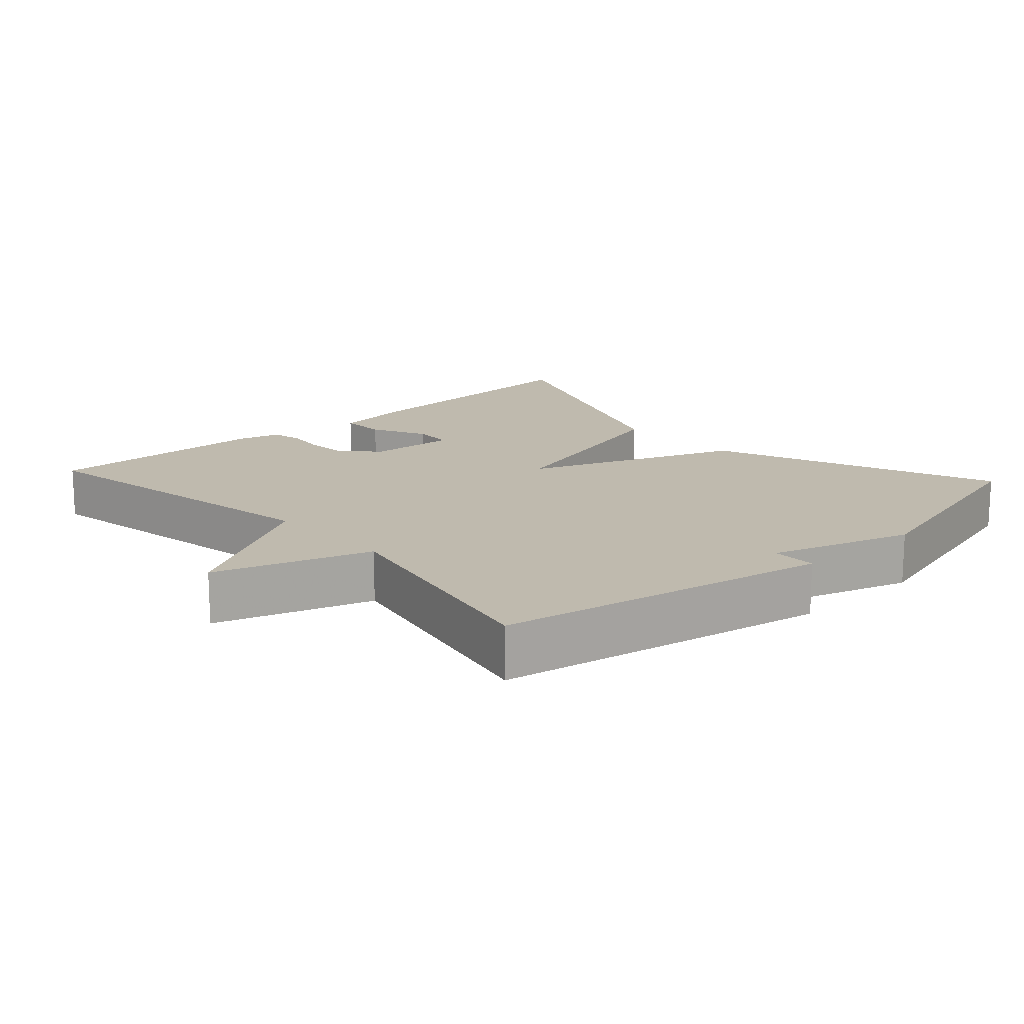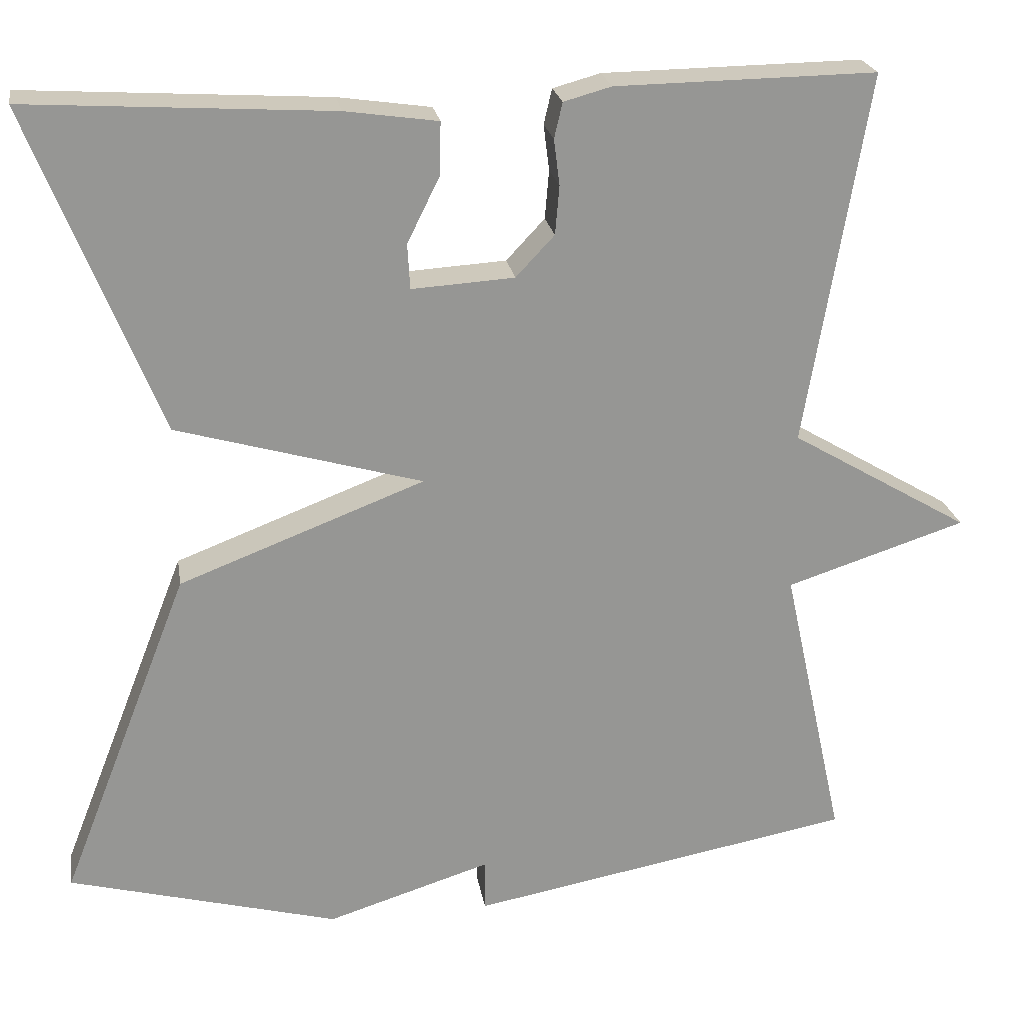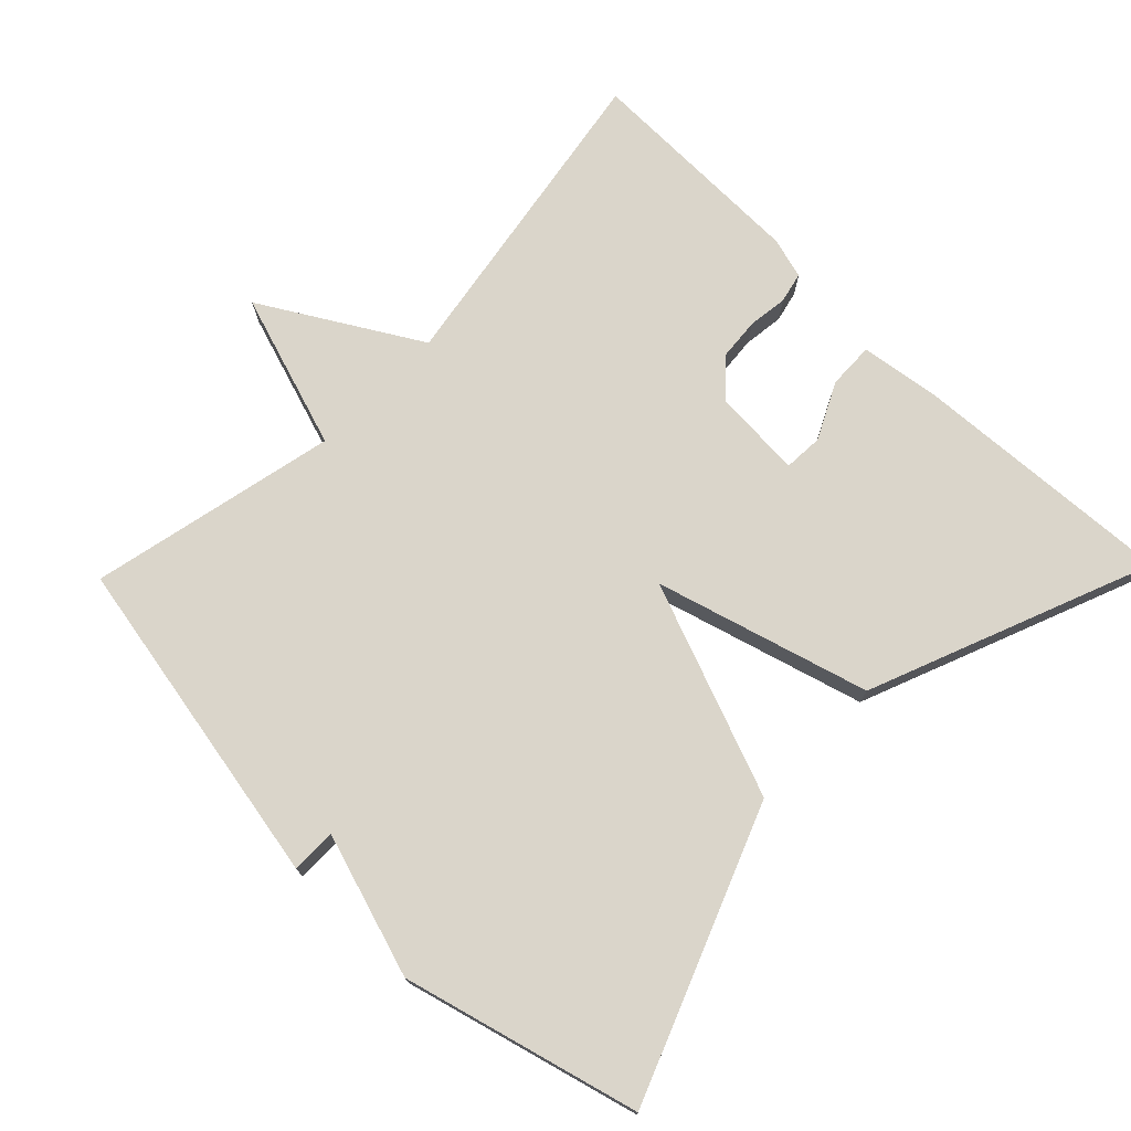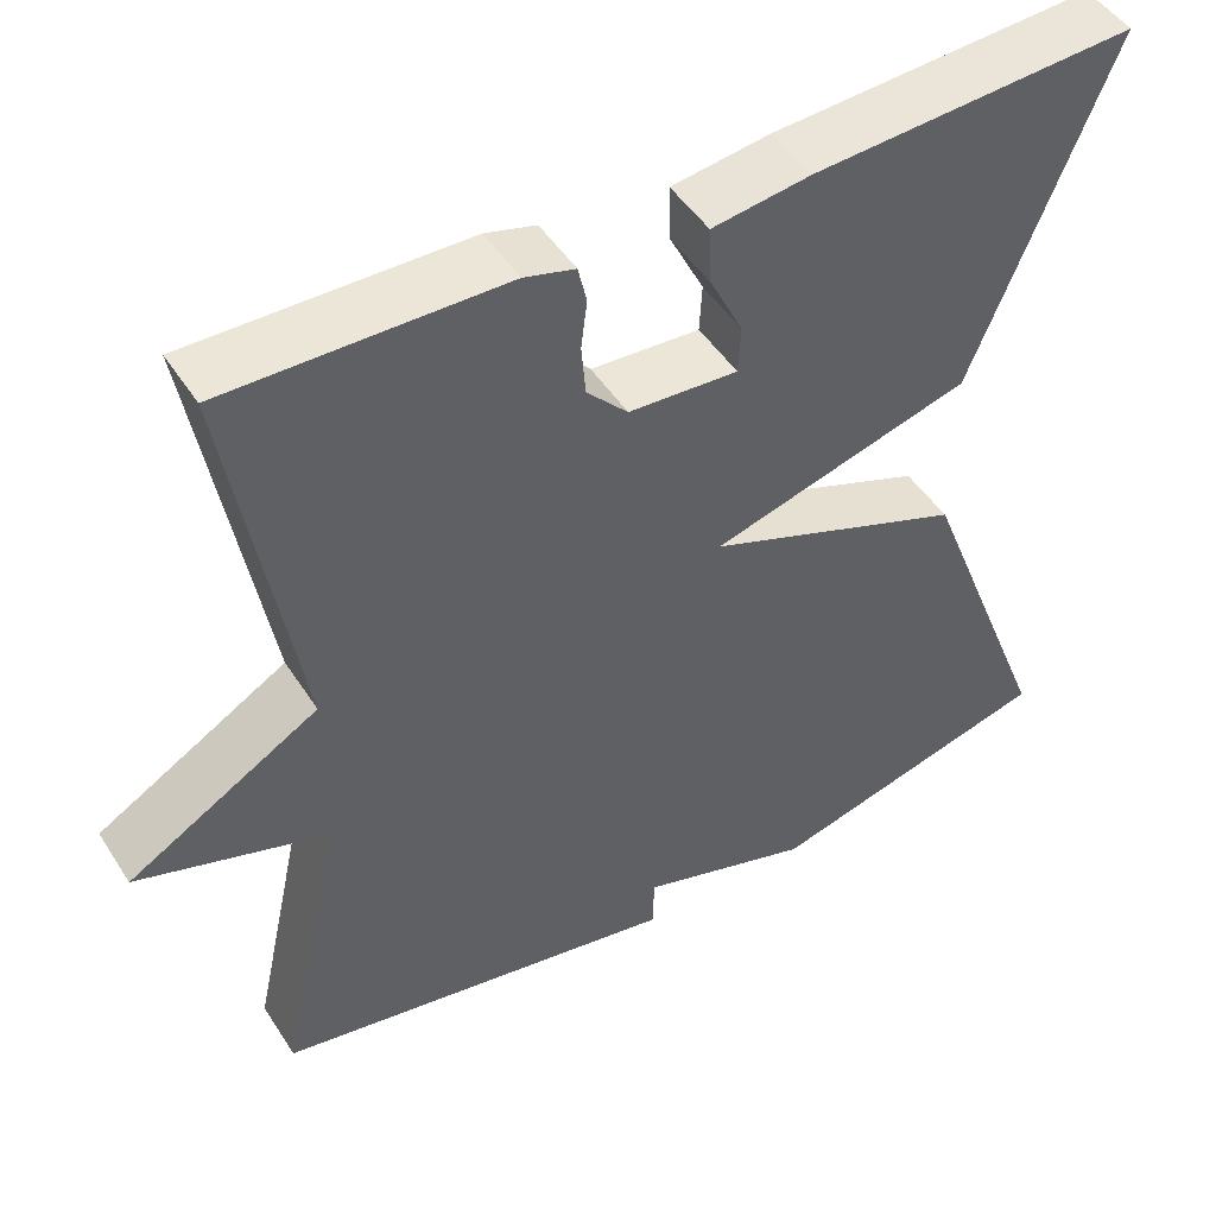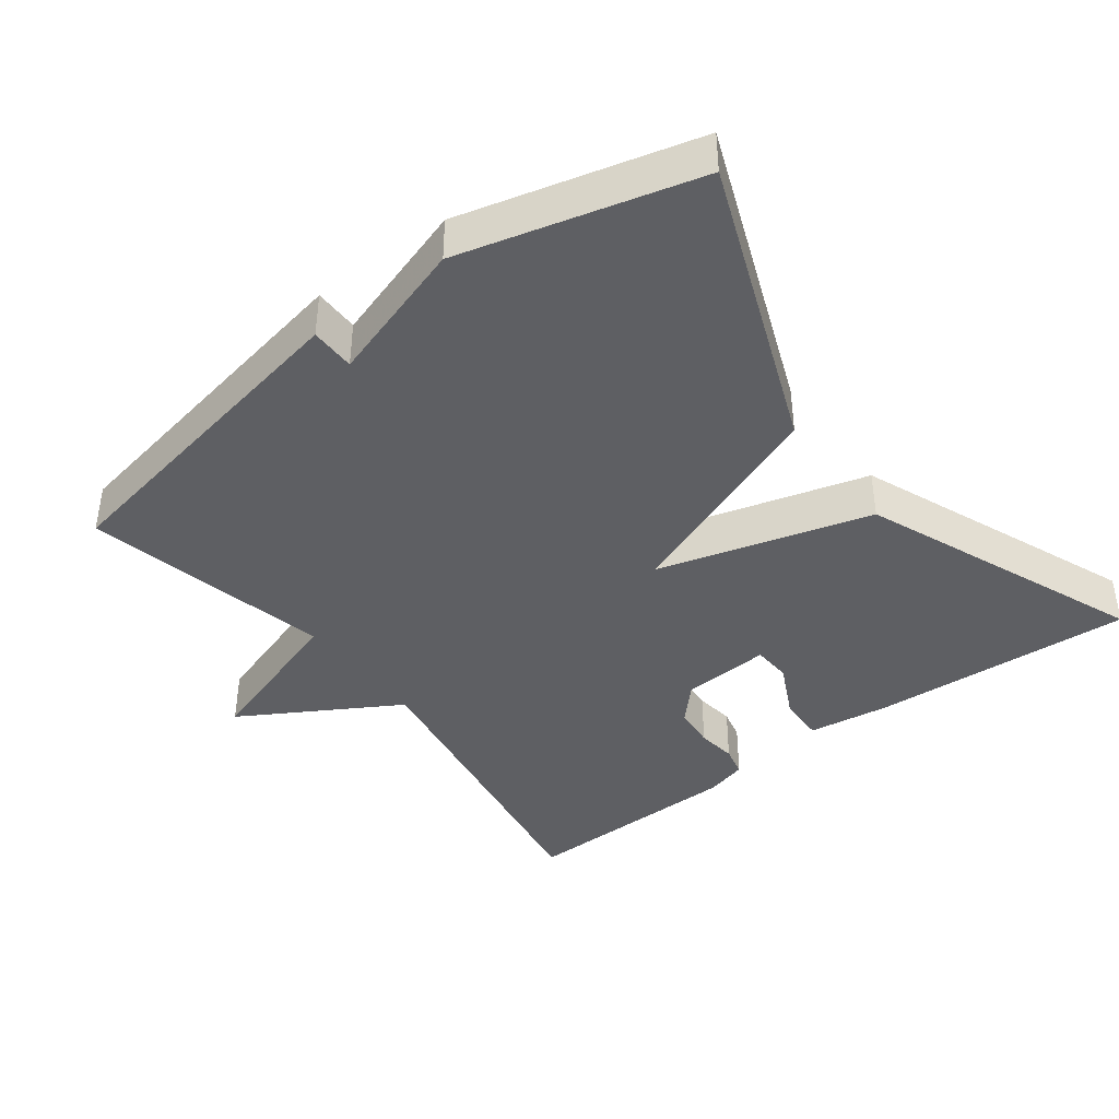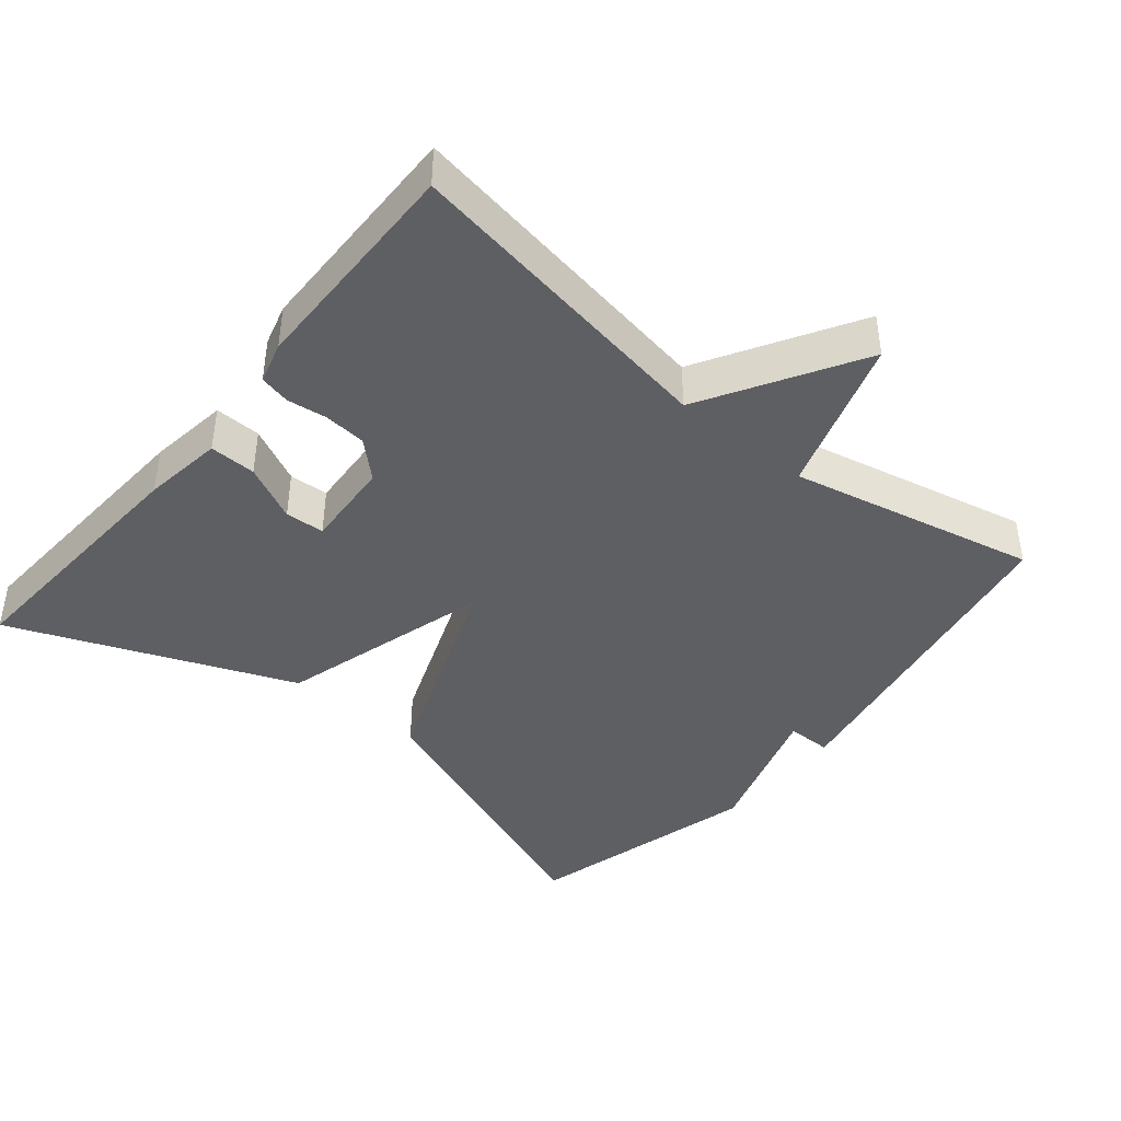
<metadata>
{"format":"obj","ext":"obj","renderer":"f3d","projection":"perspective","resolution":1024,"background":"white","views":[{"elev":15.8,"azim":137.6,"up":"+Y"},{"elev":22.7,"azim":-9.2,"up":"+Z"},{"elev":74.2,"azim":-135.8,"up":"+Y"},{"elev":48.2,"azim":148.7,"up":"+Z"},{"elev":-40.7,"azim":-142.8,"up":"+Y"},{"elev":-42.0,"azim":50.5,"up":"+Y"}]}
</metadata>
<code>
v -0.5 0.07 -0.5
v -0.342 0.07 -0.096
v -0.043 0.07 0.019
v -0.342 0.07 0.104
v -0.5 0.07 0.5
v -0.13 0.07 0.478
v -0.017 0.07 0.462
v -0.019 0.07 0.397
v -0.058 0.07 0.318
v -0.055 0.07 0.263
v 0.07 0.07 0.271
v 0.117 0.07 0.321
v 0.122 0.07 0.38
v 0.115 0.07 0.436
v 0.125 0.07 0.479
v 0.183 0.07 0.495
v 0.5 0.07 0.5
v 0.424 0.07 0.047
v 0.643 0.07 -0.082
v 0.424 0.07 -0.153
v 0.5 0.07 -0.5
v 0.03 0.07 -0.587
v 0.03 0.07 -0.524
v -0.17 0.07 -0.587
v -0.5 0 -0.5
v -0.342 0 -0.096
v -0.043 0 0.019
v -0.342 0 0.104
v -0.5 0 0.5
v -0.13 0 0.478
v -0.017 0 0.462
v -0.019 0 0.397
v -0.058 0 0.318
v -0.055 0 0.263
v 0.07 0 0.271
v 0.117 0 0.321
v 0.122 0 0.38
v 0.115 0 0.436
v 0.125 0 0.479
v 0.183 0 0.495
v 0.5 0 0.5
v 0.424 0 0.047
v 0.643 0 -0.082
v 0.424 0 -0.153
v 0.5 0 -0.5
v 0.03 0 -0.587
v 0.03 0 -0.524
v -0.17 0 -0.587
f 1 2 3
f 24 1 3
f 23 24 3
f 20 21 22 23
f 20 23 3
f 18 19 20 3
f 16 17 18
f 15 16 18
f 14 15 18
f 13 14 18
f 12 13 18
f 11 12 18 3
f 10 11 3 4
f 4 5 6
f 10 4 6
f 9 10 6
f 6 7 8 9
f 27 26 25
f 27 25 48
f 27 48 47
f 47 46 45 44
f 27 47 44
f 27 44 43 42
f 42 41 40
f 42 40 39
f 42 39 38
f 42 38 37
f 42 37 36
f 27 42 36 35
f 28 27 35 34
f 30 29 28
f 30 28 34
f 30 34 33
f 33 32 31 30
f 1 25 26 2
f 2 26 27 3
f 3 27 28 4
f 4 28 29 5
f 5 29 30 6
f 6 30 31 7
f 7 31 32 8
f 8 32 33 9
f 9 33 34 10
f 10 34 35 11
f 11 35 36 12
f 12 36 37 13
f 13 37 38 14
f 14 38 39 15
f 15 39 40 16
f 16 40 41 17
f 17 41 42 18
f 18 42 43 19
f 19 43 44 20
f 20 44 45 21
f 21 45 46 22
f 22 46 47 23
f 23 47 48 24
f 24 48 25 1

</code>
